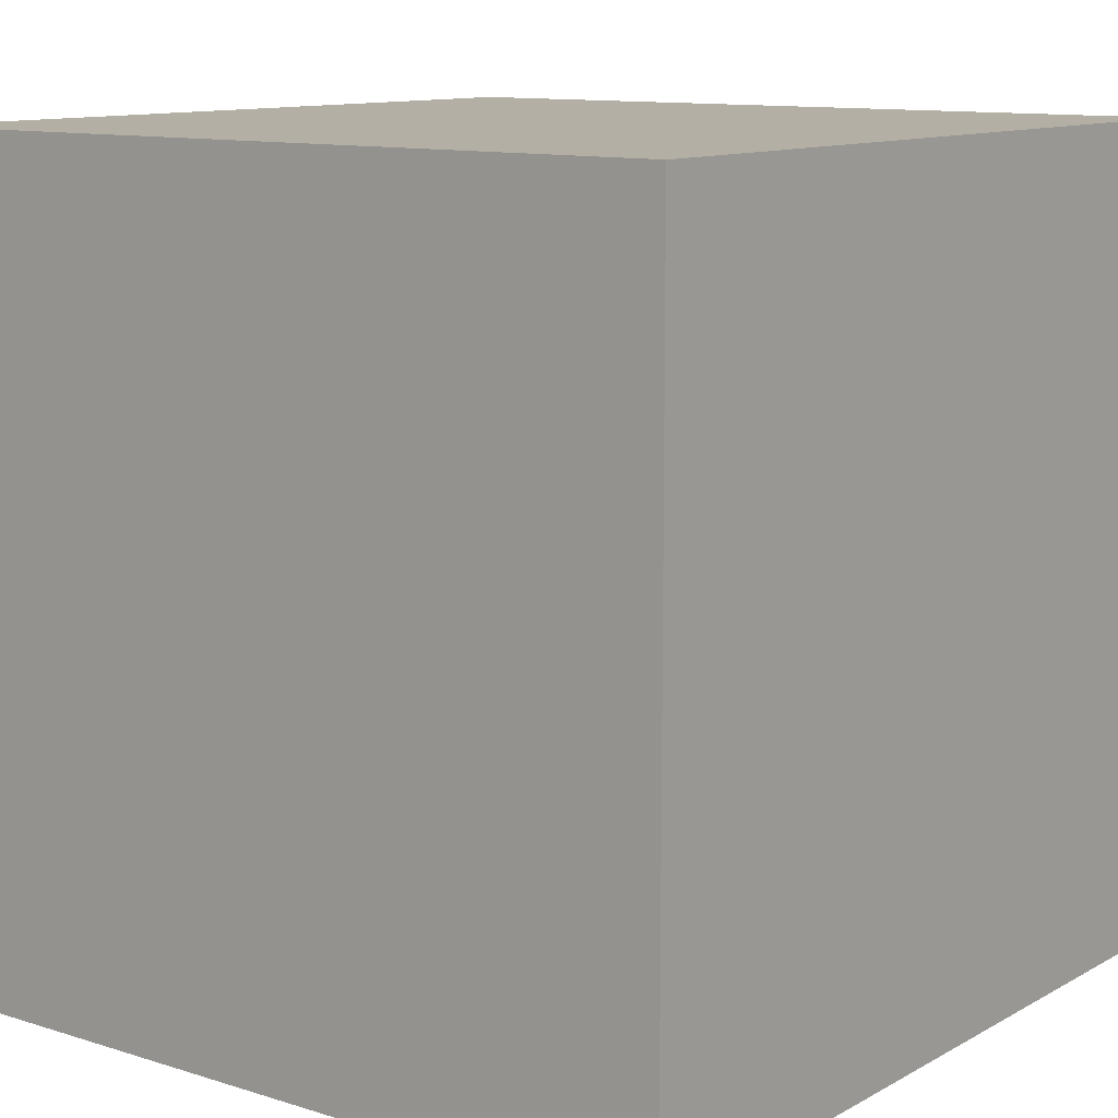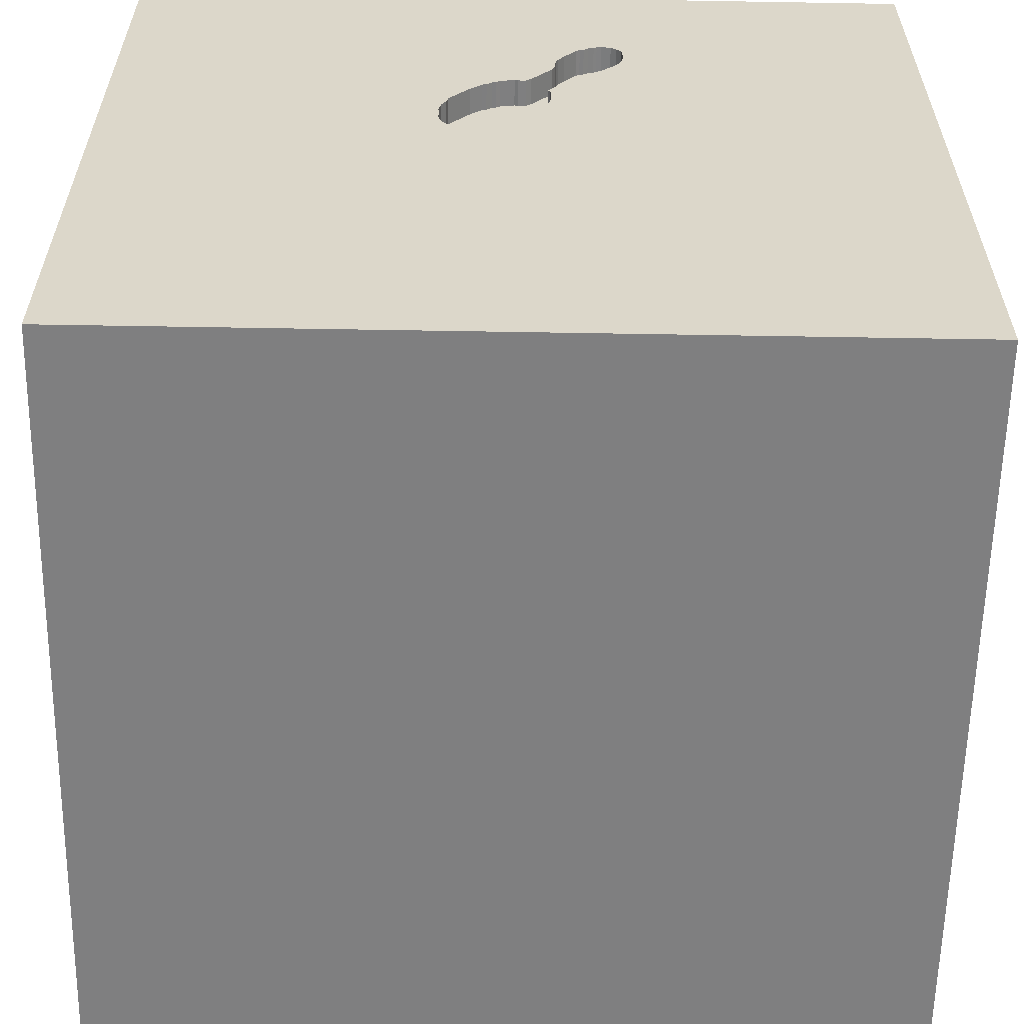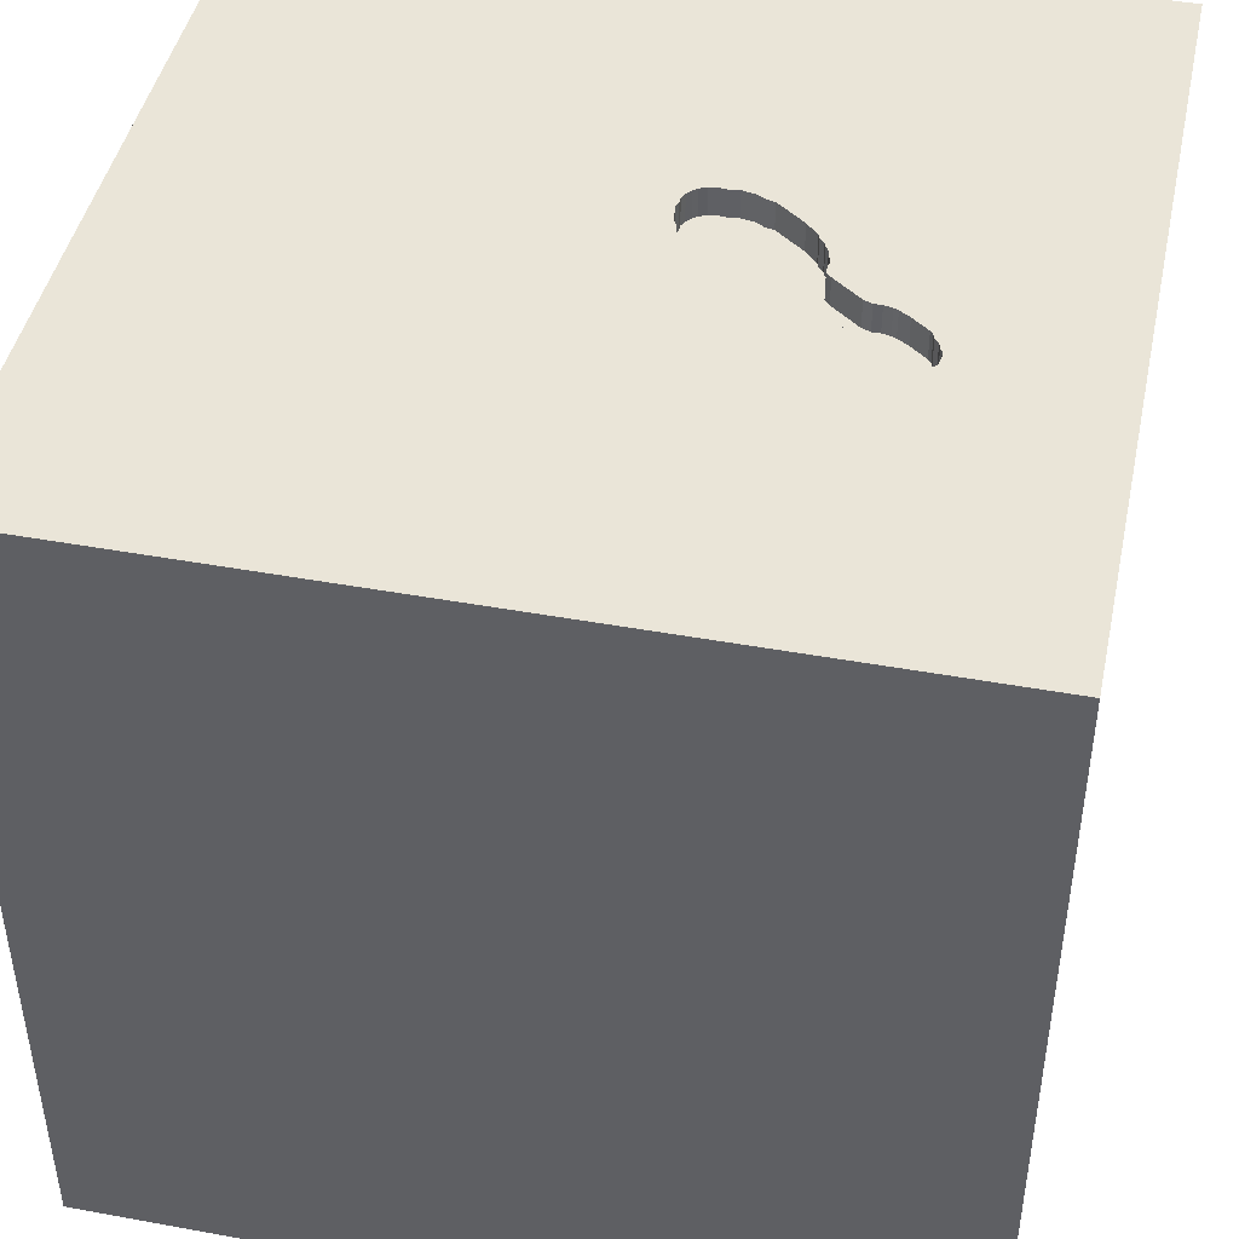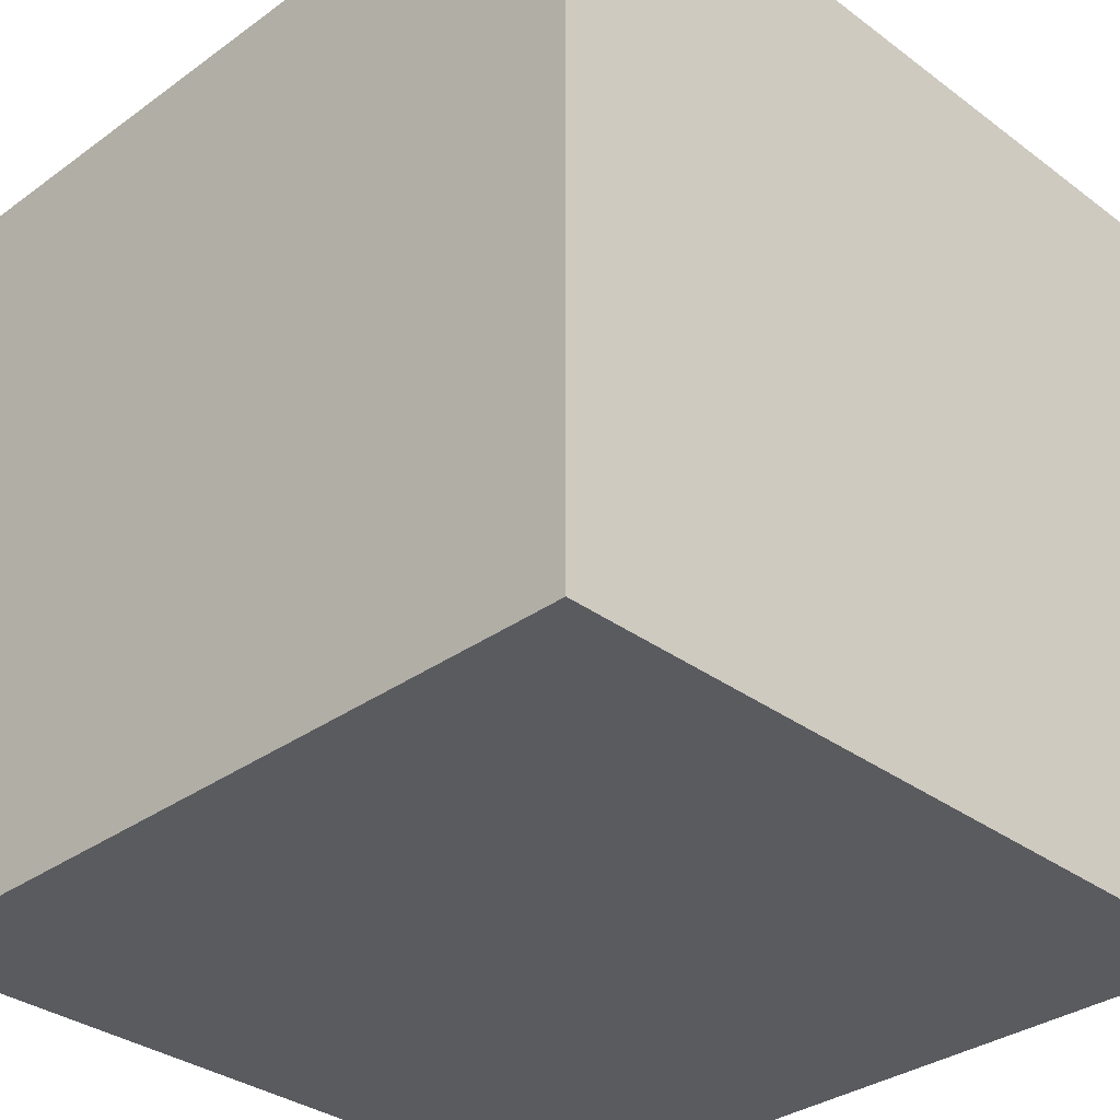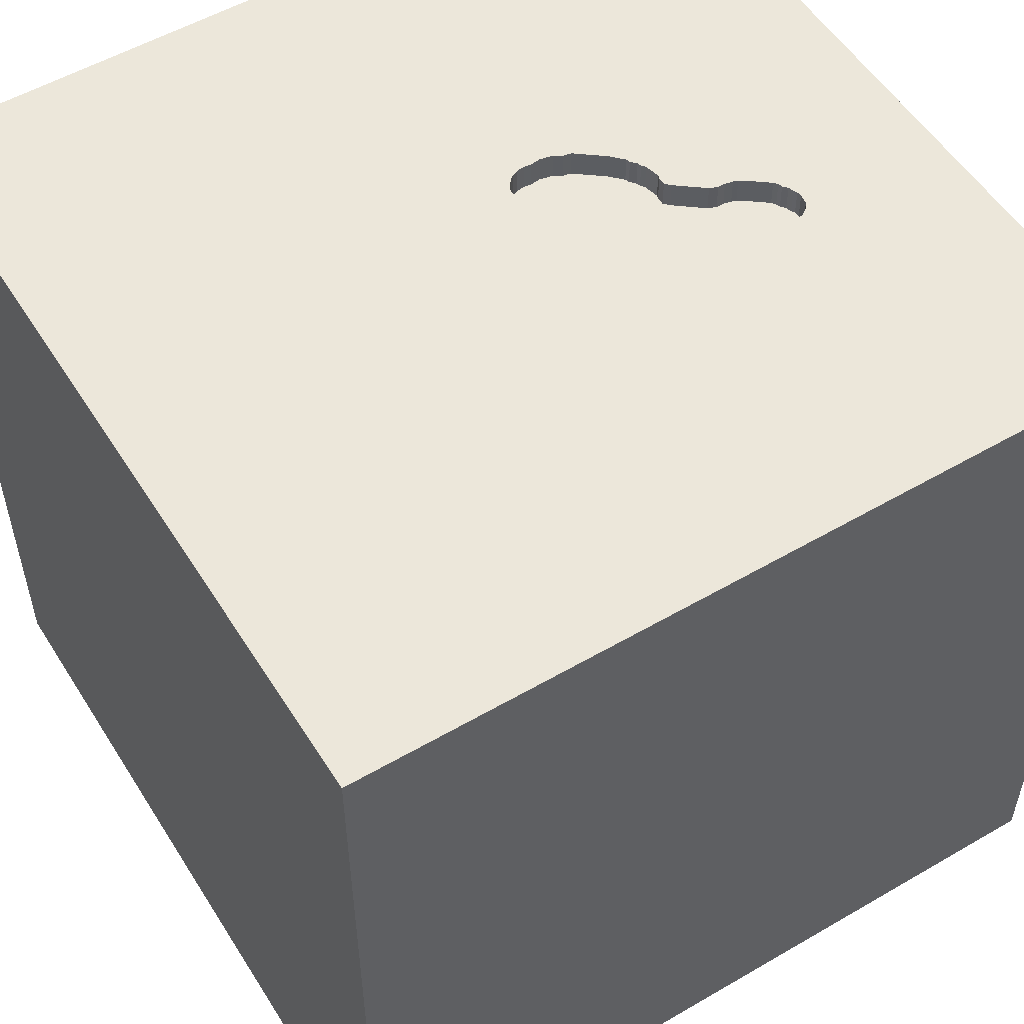
<metadata>
{"format":"obj","ext":"obj","renderer":"f3d","projection":"perspective","resolution":1024,"background":"white","views":[{"elev":11.3,"azim":37.3,"up":"+Z"},{"elev":-59.8,"azim":179.0,"up":"+Z"},{"elev":44.8,"azim":-78.0,"up":"+Y"},{"elev":-33.2,"azim":44.6,"up":"+Z"},{"elev":54.1,"azim":-121.7,"up":"+Y"}]}
</metadata>
<code>
o spoon_94
v -0.2637 1.5 0.9374
v -0.3839 1.5 0.7991
v -0.3839 1.4 0.7991
v 0.1194 1.5 0.5466
v 0.2911 1.5 0.2912
v -0.04495 1.5 0.6075
v 0.09977 1.5 0.5647
v 0.01586 1.5 0.5937
v -0.2851 1.5 0.687
v -0.2851 1.4 0.687
v -0.1157 1.5 0.413
v 0.1995 1.5 0.1306
v -0.0253 1.5 0.5894
v -0.0253 1.4 0.5894
v 0.2814 1.5 0.3392
v -0.5729 -0.8594 1.5
v -0.9847 0.6803 -1.5
v -1.042 0.2734 1.5
v -1.042 1.107 1.5
v -1.094 -1.5 -0.02604
v -1.068 -1.5 -0.6315
v -0.9733 1.5 -0.1562
v -0.8333 1.5 1.5
v -1.094 -0.5469 1.5
v 0.1792 1.5 0.4987
v -0.1946 1.5 0.8774
v -0.1352 1.4 0.7373
v -0.3499 1.5 0.948
v -0.3499 1.4 0.948
v 0.1995 1.4 0.1306
v 0.1823 -0.7812 1.5
v 0.4427 0.4687 1.5
v 0.5729 -0.2865 1.5
v 0.1693 1.152 1.5
v 0.2865 -1.5 -1.042
v 0.5208 -1.5 0.5078
v 0.4818 -1.5 -0.1823
v 0.1432 -1.5 1.016
v 0.1042 -1.5 -1.5
v -0.1302 -1.5 1.5
v 0.6641 1.133 -1.5
v 0.4232 1.5 -0.2995
v 0.3711 1.5 0.9082
v 0.1042 1.5 -1.5
v 0.7422 1.5 -1.084
v 0.1302 1.5 1.5
v -0.2524 1.5 0.6736
v -0.2524 1.4 0.6736
v 0.09485 1.5 0.1434
v 0.1344 1.5 0.5417
v 0.1344 1.4 0.5417
v 0.09977 1.4 0.5647
v -0.106 1.5 0.365
v -0.106 1.4 0.365
v -0.3164 1.5 0.7127
v -0.08784 1.5 0.3097
v -0.109 0.009766 -1.5
v 0 0.4687 1.5
v -0.02604 -0.1562 1.5
v -0.1823 1.185 -1.5
v -0.1562 -1.5 0.1042
v -0.1562 -1.5 -1.25
v -0.2865 -1.5 -0.5729
v -0.1232 1.5 0.7077
v -0.1033 1.5 0.3615
v -0.1823 1.5 -0.1042
v -0.1823 1.5 -0.9896
v -0.1352 1.5 0.7373
v -0.2083 -1.276 1.5
v -0.0801 1.5 0.2962
v -0.0801 1.4 0.2962
v -0.1349 1.5 0.7654
v 0.07639 1.5 0.1457
v -0.03512 1.5 0.5984
v 1.211 -0.625 1.5
v 1.094 0.5208 1.5
v 0.9847 -0.00651 -1.5
v 1.133 -1.5 -1.016
v 1.016 -1.5 0.3516
v 1.172 -1.5 -0.2604
v 1.5 -1.5 1.5
v 1.5 -1.5 -1.5
v 1.136 1.5 0.1628
v -0.128 1.5 0.5249
v 0.2859 1.5 0.1981
v 0.2859 1.4 0.1981
v -0.1349 1.4 0.7654
v -0.3149 1.4 0.9531
v -0.1815 1.5 0.5899
v -0.361 1.5 0.9394
v 0.2814 1.4 0.3392
v -0.3707 1.5 0.9318
v -0.2175 1.5 0.9068
v -0.2175 1.4 0.9068
v 0.2622 1.5 0.1572
v 0.2622 1.4 0.1572
v -0.3164 1.4 0.7127
v -0.04495 1.4 0.6075
v -0.1006 1.5 0.3581
v -0.1006 1.4 0.3581
v -0.3149 1.5 0.9531
v -0.5599 -0.1823 1.5
v -0.3906 -1.5 0.5208
v -0.625 -1.5 -0.1562
v -0.4427 -1.5 1.198
v -0.625 -1.5 -1.198
v -0.5599 0.651 1.5
v -0.3255 1.068 1.5
v -0.4427 1.5 1.25
v -1.5 -0.8073 1.12
v -1.5 0.2604 -1.172
v -1.5 0.6771 0.3776
v -1.5 0.625 -0.07812
v -1.5 0.1823 -0.4818
v -1.5 -0.1562 -1.5
v -1.5 0.4167 1.5
v -1.5 0.3906 1.003
v -1.5 -0.2083 -0.8854
v -1.5 -0 0.4687
v -1.5 -0.05208 -0
v -1.5 -0.2083 1.146
v -1.5 -0.2083 1.5
v -1.5 1.289 0.625
v -1.5 1.25 -0.2083
v -1.5 1.5 1.5
v -1.5 -0.4427 0.5208
v -1.5 -0.5208 -0.2083
v -1.5 -0.5859 -1.12
v -1.5 -1.5 -0.1302
v -1.5 -1.5 0.8333
v -1.5 -1.5 1.5
v -1.5 -1.5 -1.5
v -1.5 0.7292 -0.7812
v -1.5 0.8333 -1.5
v -1.5 1.5 -1.5
v -1.5 1.5 0.1302
v -1.5 -1.12 0.2604
v -1.5 -1.302 0.7552
v -1.5 -1.107 -0.4297
v -1.5 1.016 -1.133
v -1.5 0.8854 0.8333
v -0.3788 1.5 0.7891
v 0.002786 1.5 0.5891
v 0.002786 1.4 0.5891
v -0.09554 1.5 0.3231
v -0.09554 1.4 0.3231
v 0.03836 1.5 0.5884
v 0.2574 1.5 0.3984
v 0.2574 1.4 0.3984
v -0.151 1.5 0.558
v -0.151 1.4 0.558
v 0.8594 -1.061 -1.5
v 0.5339 -1.042 1.5
v 0.7812 -1.5 -0.7292
v 0.625 -1.5 1.224
v 0.8333 -1.5 1.5
v -0.2965 1.5 0.9508
v -0.2965 1.4 0.9508
v -0.2849 1.5 0.9432
v -0.2849 1.4 0.9432
v 0.09485 1.4 0.1434
v -0.2468 1.5 0.9229
v -0.2468 1.4 0.9229
v -0.1481 1.5 0.8107
v -0.1481 1.4 0.8107
v -0.1158 1.5 0.4631
v -0.1158 1.4 0.4631
v 0.1567 1.5 0.5202
v 0.2733 1.5 0.1715
v 0.2866 1.5 0.2542
v 0.2866 1.4 0.2542
v -0.3468 1.5 0.7446
v -0.3468 1.4 0.7446
v -0.1136 1.5 0.4815
v -0.1136 1.4 0.4815
v 1.068 0.07812 1.5
v 0.2214 1.5 0.131
v 0.2677 1.5 0.1644
v 1.5 -1.011 -0.3451
v 1.5 -0.651 -1.185
v 1.5 0.6185 -0.2376
v 1.5 -0.1562 -1.5
v 1.5 0.3906 -1.198
v 1.5 -0.1302 1.5
v 1.5 1.237 -0.8594
v 1.5 0.9831 0.9147
v 1.5 -1.5 -0.8333
v 1.5 -1.5 0.1302
v 1.5 1.5 -1.5
v 1.5 1.5 0.4167
v 1.5 1.5 -0.3906
v 1.5 -1.139 0.931
v 1.5 -0.1497 0.9359
v -0.1407 1.5 0.7942
v -0.1407 1.4 0.7942
v -0.2637 1.4 0.9374
v 0.2414 1.5 0.141
v -1.354 -0.2083 1.5
v -1.12 -0.4167 -1.5
v -1.198 -1.5 0.4427
v -1.139 -1.5 1.003
v -1.354 0.625 1.5
v -1.126 1.5 0.7747
v -0.0261 1.5 0.227
v -0.0261 1.4 0.227
v 0.2897 1.5 0.2288
v 0.07051 1.5 0.5808
v 0.07051 1.4 0.5808
v -0.2318 1.5 0.9179
v 0.004348 1.5 0.1952
v -0.3707 1.4 0.9318
v 0.2897 1.4 0.2288
v 0.004351 1.4 0.1952
v -0.3385 1.5 0.3646
v -0.1758 -1.178 -1.5
v 0.2633 1.5 0.3696
v -0.1157 1.4 0.413
v -0.1815 1.4 0.5899
v -0.1059 1.5 0.4931
v -0.1059 1.4 0.4931
v -0.3738 1.5 0.7791
v -0.3738 1.4 0.7791
v 0.04982 1.5 0.1583
v 0.04982 1.4 0.1583
v -0.1716 1.5 0.848
v 0.8333 1.042 1.5
v 1.5 1.5 1.5
v -0.2318 1.4 0.9179
v 0.01586 1.4 0.5937
v -0.1232 1.4 0.7077
v 0.07763 1.5 0.5752
v 0.2733 1.4 0.1715
v -0.3936 1.5 0.8472
v -0.3936 1.4 0.8472
v 0.2414 1.4 0.141
v 0.2911 1.4 0.2912
v 0.1792 1.4 0.4987
v -0.1876 1.5 0.5906
v -0.1876 1.4 0.5906
v 0.2633 1.4 0.3696
v 0.1153 1.5 0.1315
v 0.1153 1.4 0.1315
v 0.2214 1.4 0.131
v 0.1194 1.4 0.5466
v 0.08476 1.5 0.5696
v 0.08476 1.4 0.5696
v -0.1716 1.4 0.848
v 0.1768 1.5 0.124
v 0.07638 1.4 0.1457
v -0.3895 1.5 0.906
v -0.3895 1.4 0.906
v 0.1768 1.4 0.124
f 130 201 131
f 131 138 130
f 122 110 131
f 110 138 131
f 130 200 201
f 201 105 131
f 24 122 131
f 105 40 131
f 40 69 131
f 131 16 24
f 138 129 130
f 122 121 110
f 138 137 129
f 129 200 130
f 24 198 122
f 110 137 138
f 69 16 131
f 129 20 200
f 201 103 105
f 121 126 110
f 110 126 137
f 137 139 129
f 200 103 201
f 24 18 198
f 198 18 122
f 116 121 122
f 105 38 40
f 18 116 122
f 116 117 121
f 40 153 69
f 16 102 24
f 129 21 20
f 156 153 40
f 102 18 24
f 121 119 126
f 126 127 137
f 20 103 200
f 103 38 105
f 38 156 40
f 69 31 16
f 18 202 116
f 125 117 116
f 117 119 121
f 139 132 129
f 20 104 103
f 38 155 156
f 153 31 69
f 31 102 16
f 202 125 116
f 132 21 129
f 156 81 153
f 127 139 137
f 126 120 127
f 104 61 103
f 31 59 102
f 18 19 202
f 202 19 125
f 119 120 126
f 155 81 156
f 125 141 117
f 117 112 119
f 21 104 20
f 102 107 18
f 103 36 38
f 38 36 155
f 59 107 102
f 107 19 18
f 139 128 132
f 61 36 103
f 36 81 155
f 81 75 153
f 153 33 31
f 31 33 59
f 141 112 117
f 112 120 119
f 127 128 139
f 21 63 104
f 104 63 61
f 112 113 120
f 120 114 127
f 59 58 107
f 132 106 21
f 61 37 36
f 36 79 81
f 75 33 153
f 125 123 141
f 141 123 112
f 127 118 128
f 106 63 21
f 19 23 125
f 113 114 120
f 114 118 127
f 33 58 59
f 58 108 107
f 203 125 23
f 63 37 61
f 37 79 36
f 33 32 58
f 107 108 19
f 108 23 19
f 128 115 132
f 109 203 23
f 123 113 112
f 199 132 115
f 106 62 63
f 75 176 33
f 176 32 33
f 125 136 123
f 123 124 113
f 114 111 118
f 118 111 128
f 62 35 63
f 35 37 63
f 193 81 192
f 81 184 75
f 58 34 108
f 203 136 125
f 57 132 199
f 132 39 106
f 37 80 79
f 79 188 81
f 193 184 81
f 32 34 58
f 22 136 203
f 113 133 114
f 57 215 132
f 215 39 132
f 39 62 106
f 192 81 188
f 176 76 32
f 108 46 23
f 203 109 28
f 28 90 203
f 172 55 203
f 2 142 221
f 203 2 221
f 203 221 172
f 214 22 203
f 136 124 123
f 133 111 114
f 111 115 128
f 35 154 37
f 179 193 192
f 184 176 75
f 34 46 108
f 109 23 46
f 101 28 109
f 203 90 92
f 233 2 203
f 203 92 250
f 203 250 233
f 55 214 203
f 66 22 214
f 154 80 37
f 80 188 79
f 76 226 32
f 43 109 46
f 109 43 1
f 109 1 159
f 157 101 109
f 159 157 109
f 214 55 9
f 150 84 214
f 214 9 47
f 238 89 150
f 238 150 214
f 214 47 238
f 124 133 113
f 179 192 188
f 226 34 32
f 43 68 72
f 209 162 1
f 225 26 93
f 209 1 43
f 43 72 194
f 93 209 43
f 43 194 164
f 225 93 43
f 43 164 225
f 214 84 219
f 214 219 174
f 214 174 166
f 53 65 214
f 214 166 11
f 214 11 53
f 181 193 179
f 145 56 214
f 65 99 145
f 214 65 145
f 66 214 204
f 66 204 210
f 66 210 223
f 147 68 43
f 7 245 231
f 207 147 43
f 7 231 207
f 43 7 207
f 70 204 214
f 214 56 70
f 66 223 73
f 66 73 49
f 124 140 133
f 17 199 115
f 39 35 62
f 6 64 68
f 68 147 8
f 13 74 6
f 8 143 13
f 6 68 8
f 8 13 6
f 43 168 50
f 50 4 7
f 50 7 43
f 197 95 42
f 66 49 241
f 42 66 241
f 42 241 248
f 248 12 177
f 177 197 42
f 42 248 177
f 57 199 17
f 152 39 215
f 35 78 154
f 184 76 176
f 43 5 15
f 15 216 148
f 25 168 43
f 43 15 148
f 148 25 43
f 42 95 178
f 170 5 42
f 42 178 169
f 42 169 85
f 206 170 42
f 42 85 206
f 67 22 66
f 136 135 124
f 133 140 111
f 111 134 115
f 184 227 76
f 76 227 226
f 42 67 66
f 22 135 136
f 135 140 124
f 140 134 111
f 17 115 134
f 152 215 57
f 154 78 80
f 80 187 188
f 193 227 184
f 226 46 34
f 41 77 57
f 39 78 35
f 78 187 80
f 179 188 187
f 186 227 193
f 226 227 46
f 83 42 5
f 77 152 57
f 39 82 78
f 181 186 193
f 43 46 227
f 83 5 43
f 45 67 42
f 60 57 17
f 152 82 39
f 67 135 22
f 41 57 60
f 82 179 187
f 183 181 179
f 185 181 183
f 83 43 227
f 135 134 140
f 45 42 83
f 82 187 78
f 180 179 82
f 183 179 180
f 17 134 135
f 44 67 45
f 44 135 67
f 44 60 17
f 44 41 60
f 191 181 185
f 191 186 181
f 190 83 227
f 191 45 83
f 189 44 45
f 44 17 135
f 189 41 44
f 189 77 41
f 182 152 77
f 182 183 180
f 189 185 183
f 189 191 185
f 191 190 186
f 190 227 186
f 191 83 190
f 189 45 191
f 189 182 77
f 182 82 152
f 182 180 82
f 189 183 182
f 234 251 160
f 233 250 251
f 251 234 233
f 234 160 163
f 251 211 160
f 250 92 251
f 3 234 163
f 163 160 196
f 211 251 92
f 211 88 160
f 2 233 234
f 234 3 2
f 163 222 3
f 1 162 163
f 163 196 1
f 196 160 1
f 211 92 90
f 29 88 211
f 158 160 88
f 163 94 222
f 142 2 3
f 3 222 142
f 162 209 163
f 159 1 160
f 90 28 29
f 29 211 90
f 88 29 28
f 28 101 88
f 157 159 160
f 160 158 157
f 101 157 158
f 158 88 101
f 228 94 163
f 222 94 173
f 221 142 222
f 228 163 209
f 94 228 93
f 172 221 222
f 222 173 172
f 247 173 94
f 209 93 228
f 93 26 94
f 247 97 173
f 26 225 247
f 247 94 26
f 173 97 55
f 55 172 173
f 97 247 165
f 97 165 10
f 225 164 165
f 165 247 225
f 97 10 55
f 165 48 10
f 9 55 10
f 165 195 48
f 10 48 9
f 164 194 195
f 195 165 164
f 48 195 87
f 47 9 48
f 194 72 195
f 48 87 27
f 87 195 72
f 48 239 47
f 48 27 230
f 72 68 27
f 27 87 72
f 238 47 239
f 48 230 239
f 68 64 230
f 230 27 68
f 89 238 239
f 239 218 89
f 230 218 239
f 64 6 230
f 230 98 218
f 98 230 6
f 150 89 218
f 218 151 150
f 98 151 218
f 6 74 98
f 98 220 151
f 74 13 14
f 14 98 74
f 84 150 151
f 151 220 84
f 14 220 98
f 13 143 14
f 220 219 84
f 14 144 220
f 144 14 143
f 174 219 220
f 220 175 174
f 144 246 220
f 143 8 144
f 220 167 175
f 144 208 246
f 246 244 220
f 229 144 8
f 166 174 175
f 175 167 166
f 217 167 220
f 208 144 229
f 231 245 246
f 246 208 231
f 244 246 52
f 217 220 244
f 229 8 147
f 11 166 167
f 167 217 11
f 147 207 208
f 208 229 147
f 207 231 208
f 245 7 246
f 7 4 244
f 244 52 7
f 52 246 7
f 244 100 217
f 244 237 100
f 100 54 217
f 53 11 217
f 217 54 53
f 4 50 51
f 51 244 4
f 51 237 244
f 237 71 100
f 54 100 65
f 65 53 54
f 51 50 168
f 168 25 237
f 237 51 168
f 205 71 237
f 100 71 146
f 99 65 100
f 204 70 71
f 71 205 204
f 149 205 237
f 145 99 100
f 100 146 145
f 146 71 56
f 56 145 146
f 25 148 149
f 149 237 25
f 70 56 71
f 240 205 149
f 148 216 149
f 210 204 205
f 205 213 210
f 240 213 205
f 240 149 216
f 240 161 213
f 216 15 240
f 213 224 210
f 240 171 161
f 213 161 224
f 91 240 15
f 223 210 224
f 171 240 236
f 161 171 30
f 249 224 161
f 91 236 240
f 15 5 91
f 224 249 223
f 171 236 170
f 30 242 161
f 171 212 30
f 249 161 73
f 236 91 5
f 73 223 249
f 5 170 236
f 170 206 171
f 242 30 252
f 161 242 49
f 212 171 206
f 86 30 212
f 49 73 161
f 248 241 242
f 242 252 248
f 12 248 252
f 252 30 12
f 241 49 242
f 206 85 212
f 86 232 30
f 86 212 85
f 232 86 169
f 96 30 232
f 85 169 86
f 177 12 30
f 30 243 177
f 169 178 232
f 235 30 96
f 178 95 96
f 96 232 178
f 243 30 235
f 235 96 197
f 95 197 96
f 197 177 243
f 243 235 197

</code>
